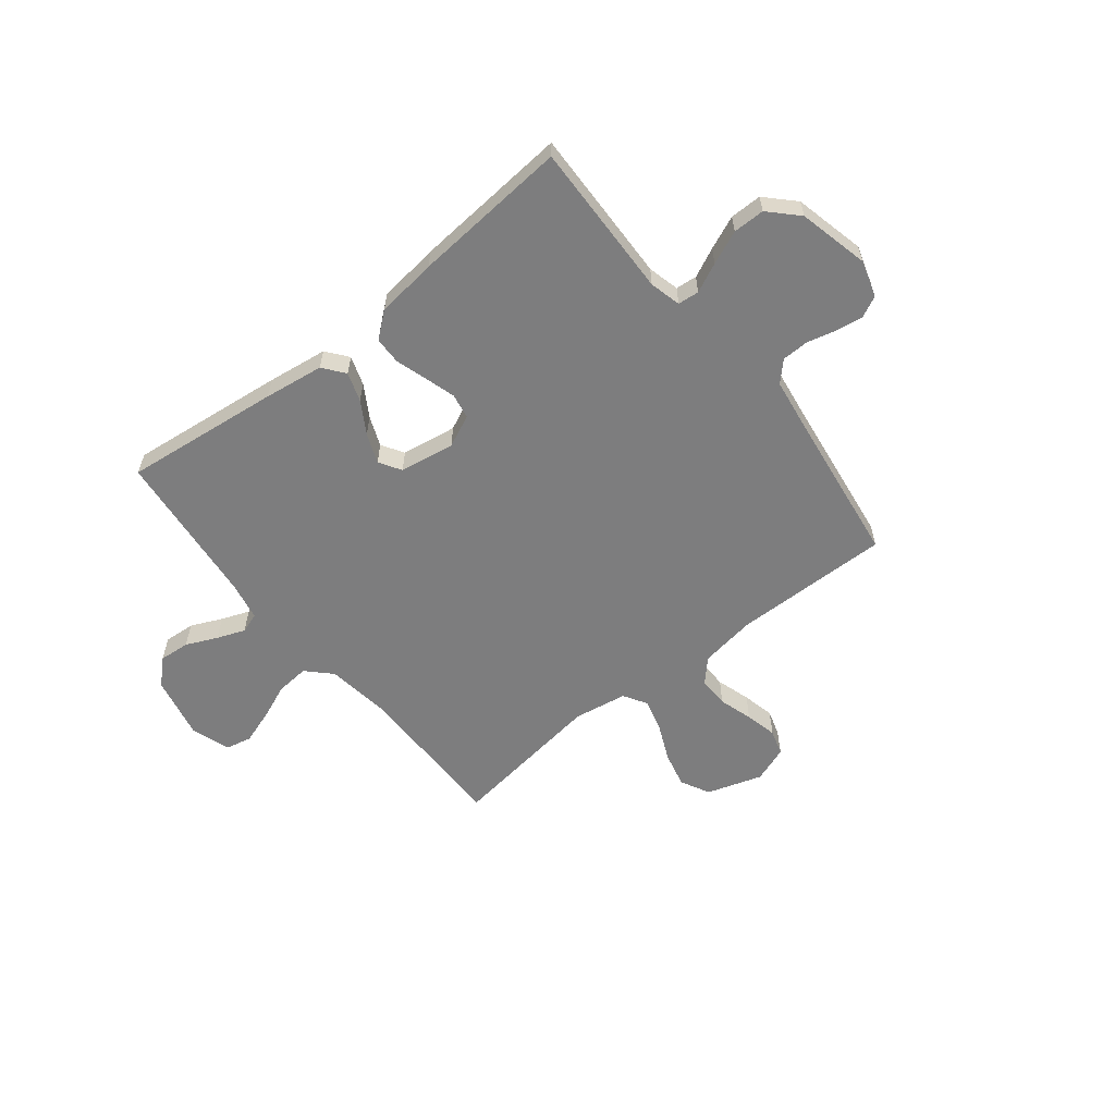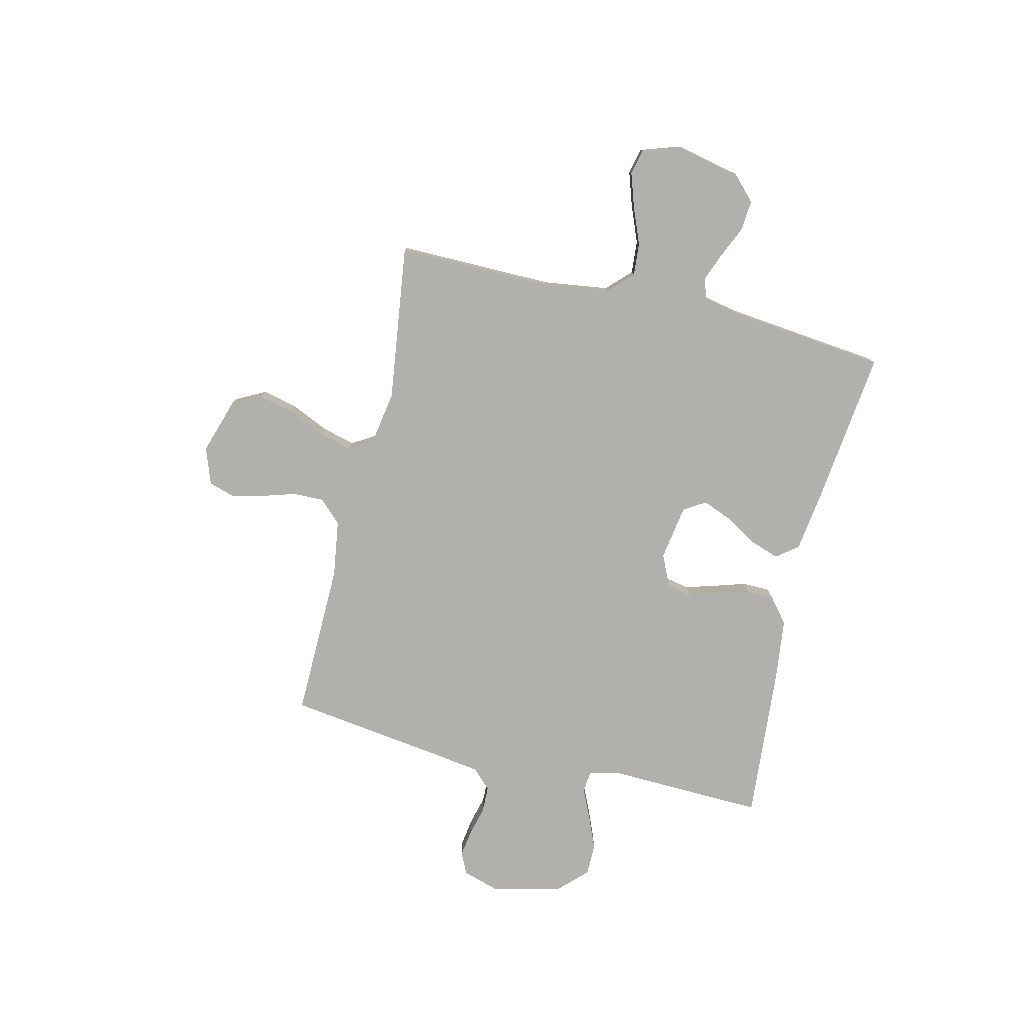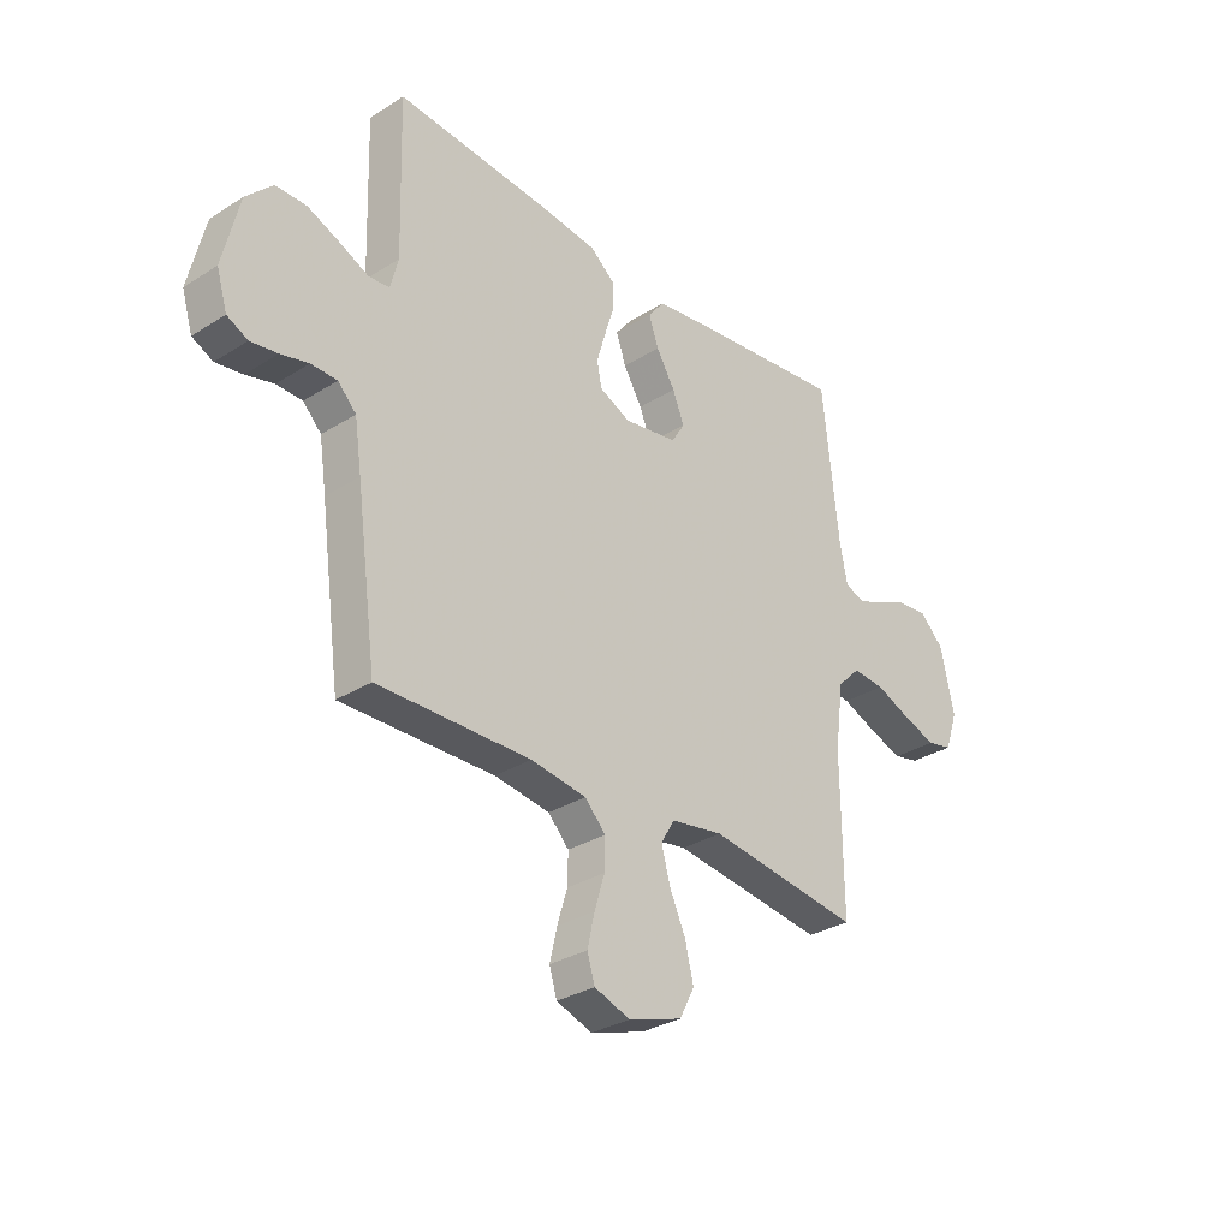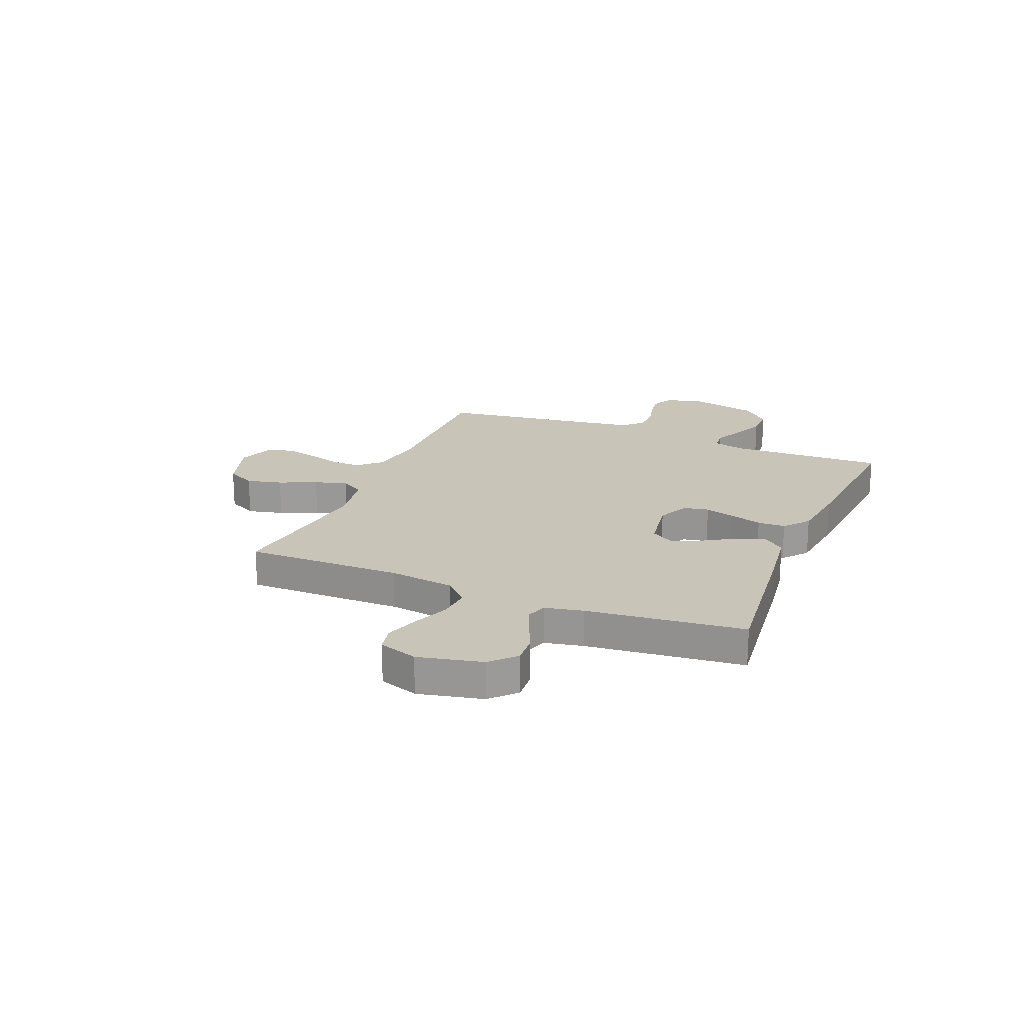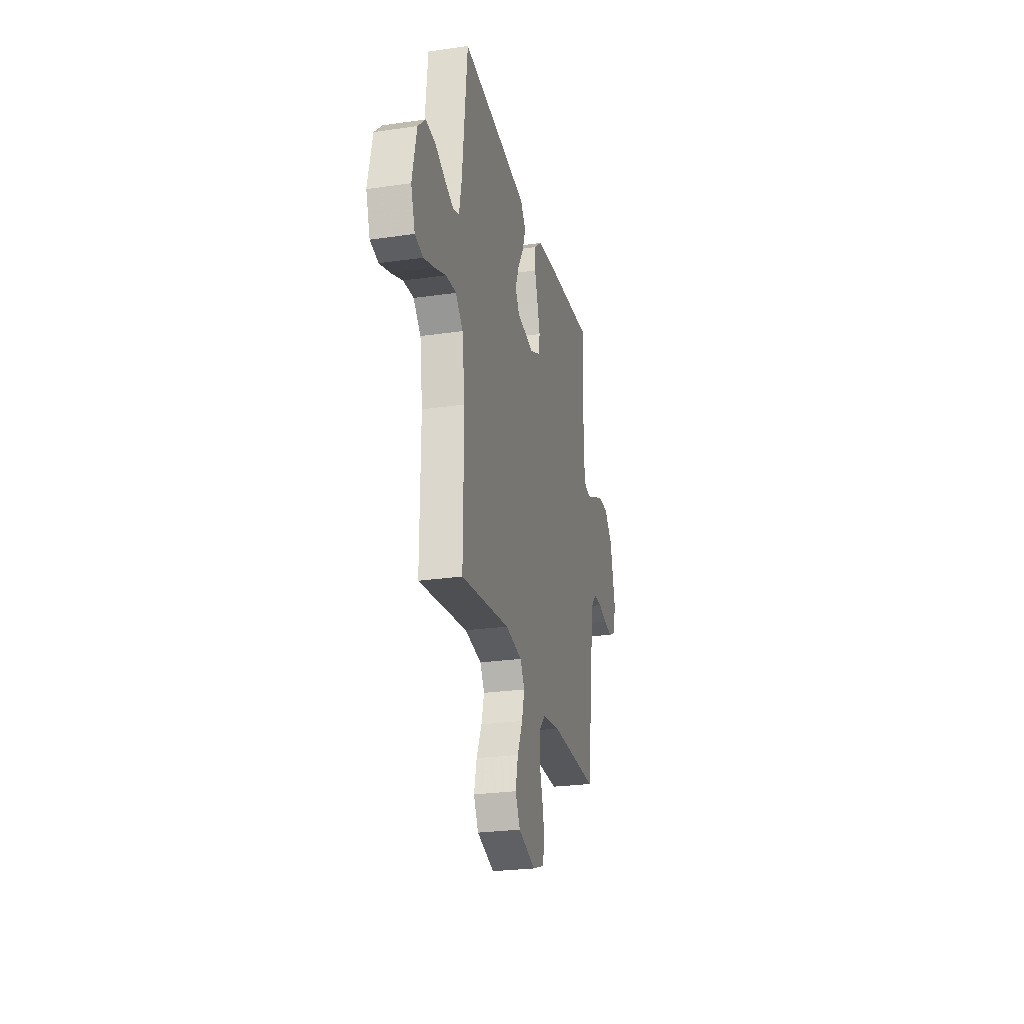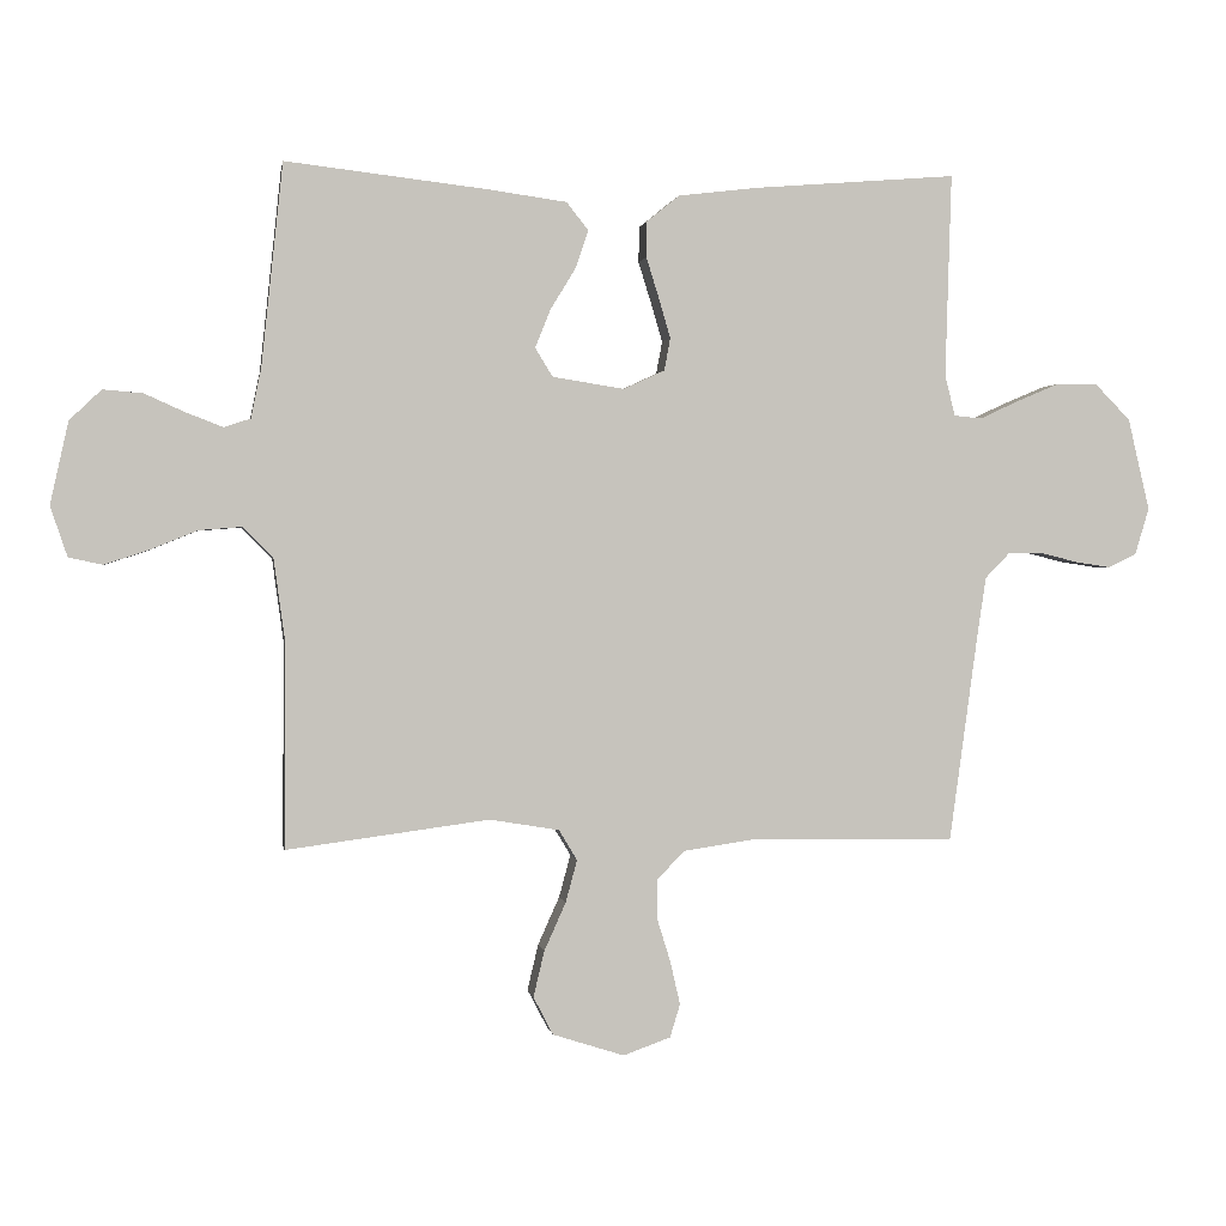
<metadata>
{"format":"obj","ext":"obj","renderer":"f3d","projection":"perspective","resolution":1024,"background":"white","views":[{"elev":-59.1,"azim":38.6,"up":"+Y"},{"elev":-78.7,"azim":-103.4,"up":"+Y"},{"elev":-31.0,"azim":132.0,"up":"+Z"},{"elev":20.1,"azim":-67.6,"up":"+Y"},{"elev":-25.7,"azim":-77.0,"up":"+Z"},{"elev":1.1,"azim":-9.0,"up":"+Z"}]}
</metadata>
<code>
v -0.5 0.07 0.5
v -0.2 0.07 0.465
v -0.085 0.07 0.449
v -0.053 0.07 0.408
v -0.072 0.07 0.352
v -0.109 0.07 0.291
v -0.132 0.07 0.234
v -0.106 0.07 0.192
v 0 0.07 0.175
v 0.061 0.07 0.203
v 0.07 0.07 0.251
v 0.053 0.07 0.309
v 0.034 0.07 0.37
v 0.035 0.07 0.423
v 0.083 0.07 0.462
v 0.2 0.07 0.476
v 0.5 0.07 0.5
v 0.491 0.07 0.2
v 0.506 0.07 0.14
v 0.547 0.07 0.136
v 0.603 0.07 0.162
v 0.667 0.07 0.189
v 0.728 0.07 0.189
v 0.78 0.07 0.136
v 0.812 0.07 0
v 0.791 0.07 -0.069
v 0.75 0.07 -0.089
v 0.697 0.07 -0.081
v 0.642 0.07 -0.067
v 0.591 0.07 -0.068
v 0.555 0.07 -0.105
v 0.541 0.07 -0.2
v 0.5 0.07 -0.5
v 0.2 0.07 -0.495
v 0.091 0.07 -0.511
v 0.05 0.07 -0.554
v 0.051 0.07 -0.613
v 0.071 0.07 -0.678
v 0.085 0.07 -0.74
v 0.07 0.07 -0.789
v 0 0.07 -0.814
v -0.106 0.07 -0.78
v -0.135 0.07 -0.724
v -0.119 0.07 -0.656
v -0.087 0.07 -0.585
v -0.07 0.07 -0.522
v -0.097 0.07 -0.477
v -0.2 0.07 -0.46
v -0.5 0.07 -0.5
v -0.498 0.07 -0.2
v -0.515 0.07 -0.075
v -0.56 0.07 -0.03
v -0.623 0.07 -0.035
v -0.692 0.07 -0.063
v -0.758 0.07 -0.085
v -0.808 0.07 -0.074
v -0.833 0.07 0
v -0.806 0.07 0.122
v -0.759 0.07 0.167
v -0.7 0.07 0.162
v -0.64 0.07 0.135
v -0.586 0.07 0.114
v -0.547 0.07 0.127
v -0.532 0.07 0.2
v -0.5 0 0.5
v -0.2 0 0.465
v -0.085 0 0.449
v -0.053 0 0.408
v -0.072 0 0.352
v -0.109 0 0.291
v -0.132 0 0.234
v -0.106 0 0.192
v 0 0 0.175
v 0.061 0 0.203
v 0.07 0 0.251
v 0.053 0 0.309
v 0.034 0 0.37
v 0.035 0 0.423
v 0.083 0 0.462
v 0.2 0 0.476
v 0.5 0 0.5
v 0.491 0 0.2
v 0.506 0 0.14
v 0.547 0 0.136
v 0.603 0 0.162
v 0.667 0 0.189
v 0.728 0 0.189
v 0.78 0 0.136
v 0.812 0 0
v 0.791 0 -0.069
v 0.75 0 -0.089
v 0.697 0 -0.081
v 0.642 0 -0.067
v 0.591 0 -0.068
v 0.555 0 -0.105
v 0.541 0 -0.2
v 0.5 0 -0.5
v 0.2 0 -0.495
v 0.091 0 -0.511
v 0.05 0 -0.554
v 0.051 0 -0.613
v 0.071 0 -0.678
v 0.085 0 -0.74
v 0.07 0 -0.789
v 0 0 -0.814
v -0.106 0 -0.78
v -0.135 0 -0.724
v -0.119 0 -0.656
v -0.087 0 -0.585
v -0.07 0 -0.522
v -0.097 0 -0.477
v -0.2 0 -0.46
v -0.5 0 -0.5
v -0.498 0 -0.2
v -0.515 0 -0.075
v -0.56 0 -0.03
v -0.623 0 -0.035
v -0.692 0 -0.063
v -0.758 0 -0.085
v -0.808 0 -0.074
v -0.833 0 0
v -0.806 0 0.122
v -0.759 0 0.167
v -0.7 0 0.162
v -0.64 0 0.135
v -0.586 0 0.114
v -0.547 0 0.127
v -0.532 0 0.2
f 58 59 60 61
f 58 61 62
f 57 58 62
f 56 57 62 63
f 53 54 55 56
f 48 49 50
f 47 48 50 51
f 42 43 44 45
f 42 45 46
f 41 42 46
f 40 41 46
f 37 38 39 40
f 37 40 46
f 36 37 46 47
f 32 33 34
f 31 32 34 35
f 30 31 35
f 26 27 28 29
f 24 25 26 29
f 24 29 30
f 23 24 30 35
f 20 21 22 23
f 15 16 17 18
f 15 18 19
f 12 13 14 15
f 11 12 15 19
f 10 11 19
f 9 10 19
f 3 4 5 6
f 3 6 7
f 64 1 2 3
f 63 64 3 7
f 53 56 63 7
f 36 47 51 52
f 35 36 52
f 20 23 35
f 9 19 20 35
f 8 9 35 52
f 7 8 52 53
f 125 124 123 122
f 126 125 122
f 126 122 121
f 127 126 121 120
f 120 119 118 117
f 114 113 112
f 115 114 112 111
f 109 108 107 106
f 110 109 106
f 110 106 105
f 110 105 104
f 104 103 102 101
f 110 104 101
f 111 110 101 100
f 98 97 96
f 99 98 96 95
f 99 95 94
f 93 92 91 90
f 93 90 89 88
f 94 93 88
f 99 94 88 87
f 87 86 85 84
f 82 81 80 79
f 83 82 79
f 79 78 77 76
f 83 79 76 75
f 83 75 74
f 83 74 73
f 70 69 68 67
f 71 70 67
f 67 66 65 128
f 71 67 128 127
f 71 127 120 117
f 116 115 111 100
f 116 100 99
f 99 87 84
f 99 84 83 73
f 116 99 73 72
f 117 116 72 71
f 1 65 66 2
f 2 66 67 3
f 3 67 68 4
f 4 68 69 5
f 5 69 70 6
f 6 70 71 7
f 7 71 72 8
f 8 72 73 9
f 9 73 74 10
f 10 74 75 11
f 11 75 76 12
f 12 76 77 13
f 13 77 78 14
f 14 78 79 15
f 15 79 80 16
f 16 80 81 17
f 17 81 82 18
f 18 82 83 19
f 19 83 84 20
f 20 84 85 21
f 21 85 86 22
f 22 86 87 23
f 23 87 88 24
f 24 88 89 25
f 25 89 90 26
f 26 90 91 27
f 27 91 92 28
f 28 92 93 29
f 29 93 94 30
f 30 94 95 31
f 31 95 96 32
f 32 96 97 33
f 33 97 98 34
f 34 98 99 35
f 35 99 100 36
f 36 100 101 37
f 37 101 102 38
f 38 102 103 39
f 39 103 104 40
f 40 104 105 41
f 41 105 106 42
f 42 106 107 43
f 43 107 108 44
f 44 108 109 45
f 45 109 110 46
f 46 110 111 47
f 47 111 112 48
f 48 112 113 49
f 49 113 114 50
f 50 114 115 51
f 51 115 116 52
f 52 116 117 53
f 53 117 118 54
f 54 118 119 55
f 55 119 120 56
f 56 120 121 57
f 57 121 122 58
f 58 122 123 59
f 59 123 124 60
f 60 124 125 61
f 61 125 126 62
f 62 126 127 63
f 63 127 128 64
f 64 128 65 1

</code>
